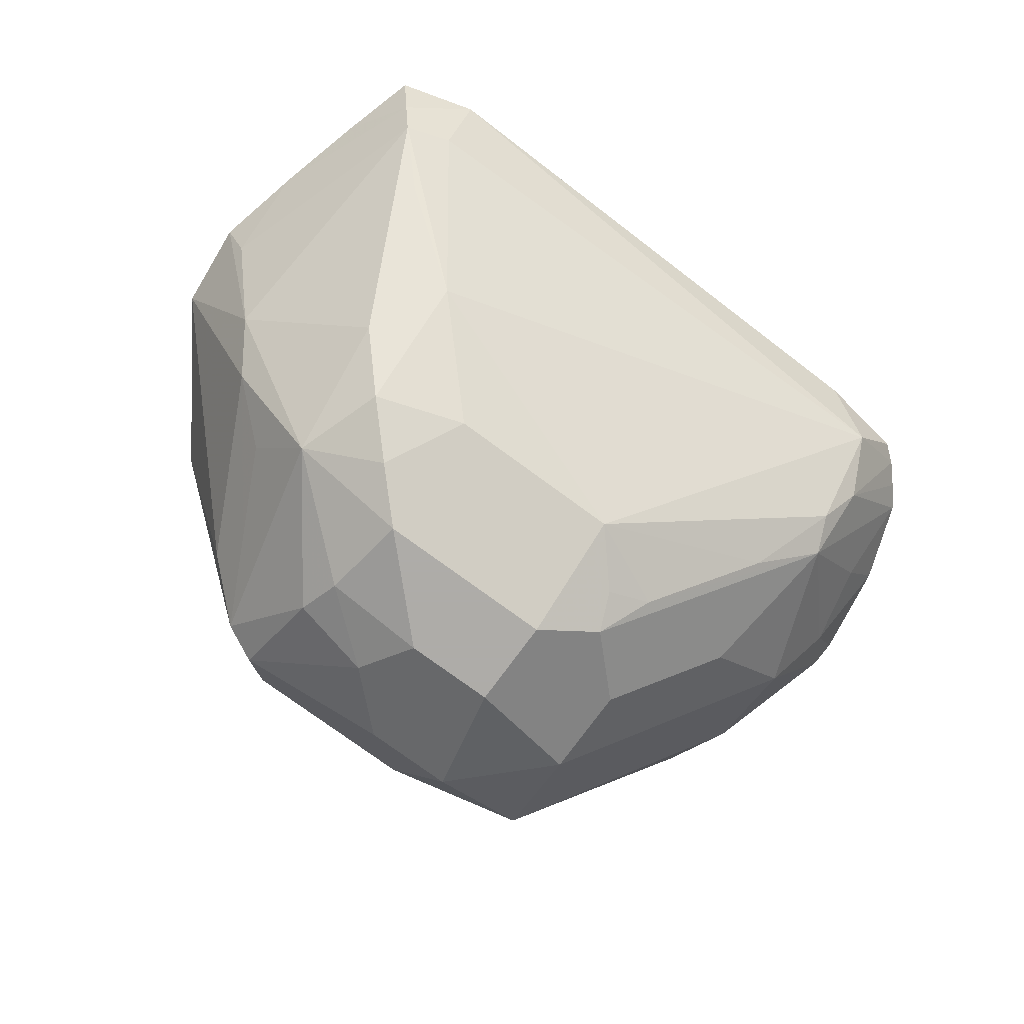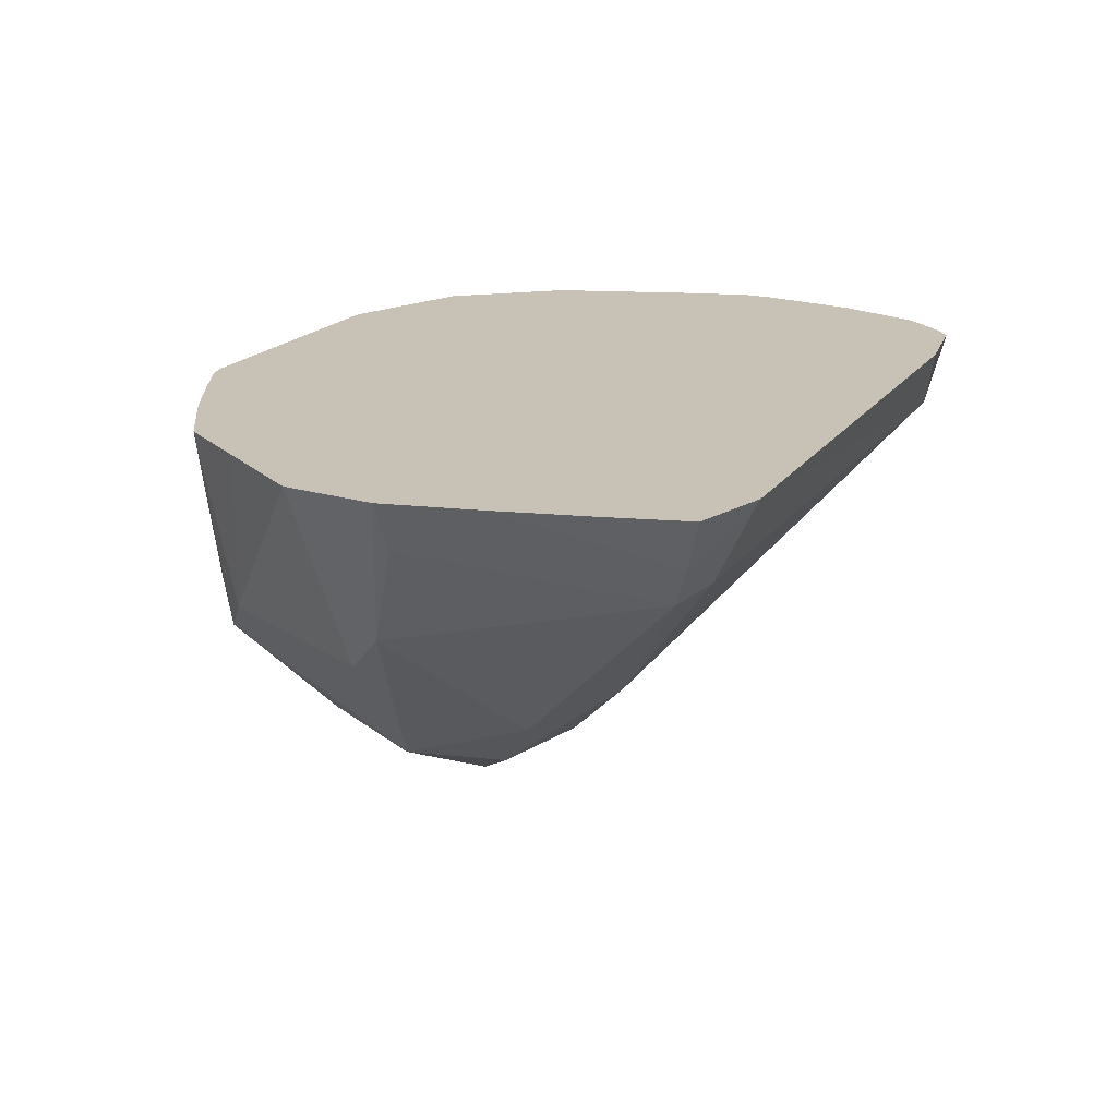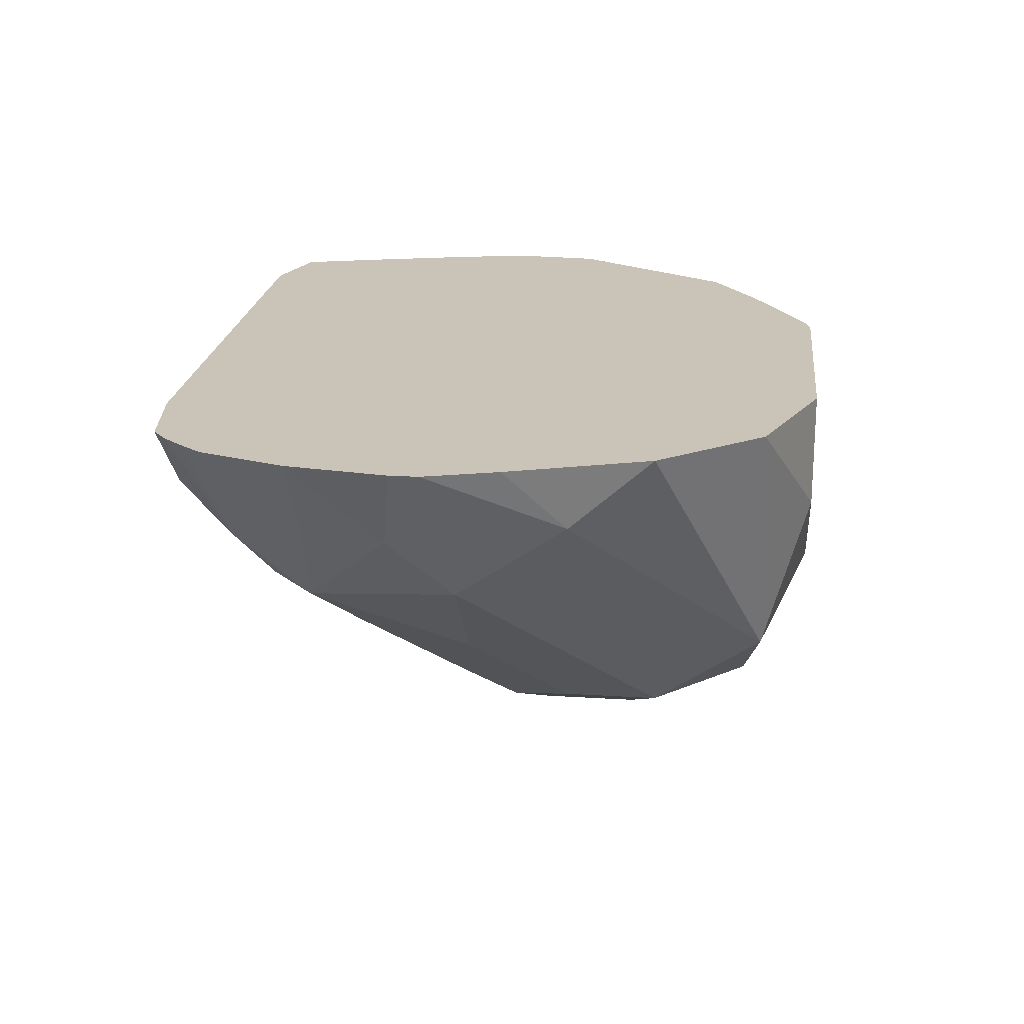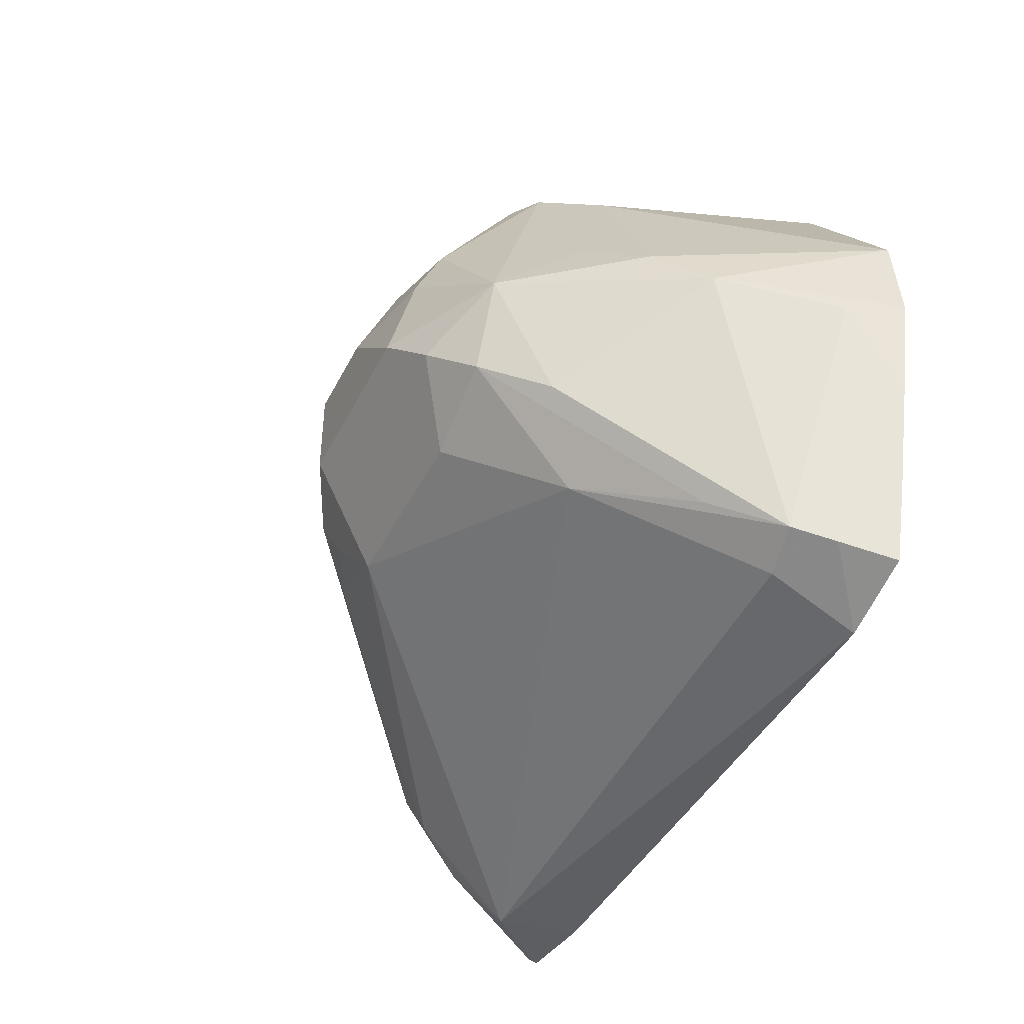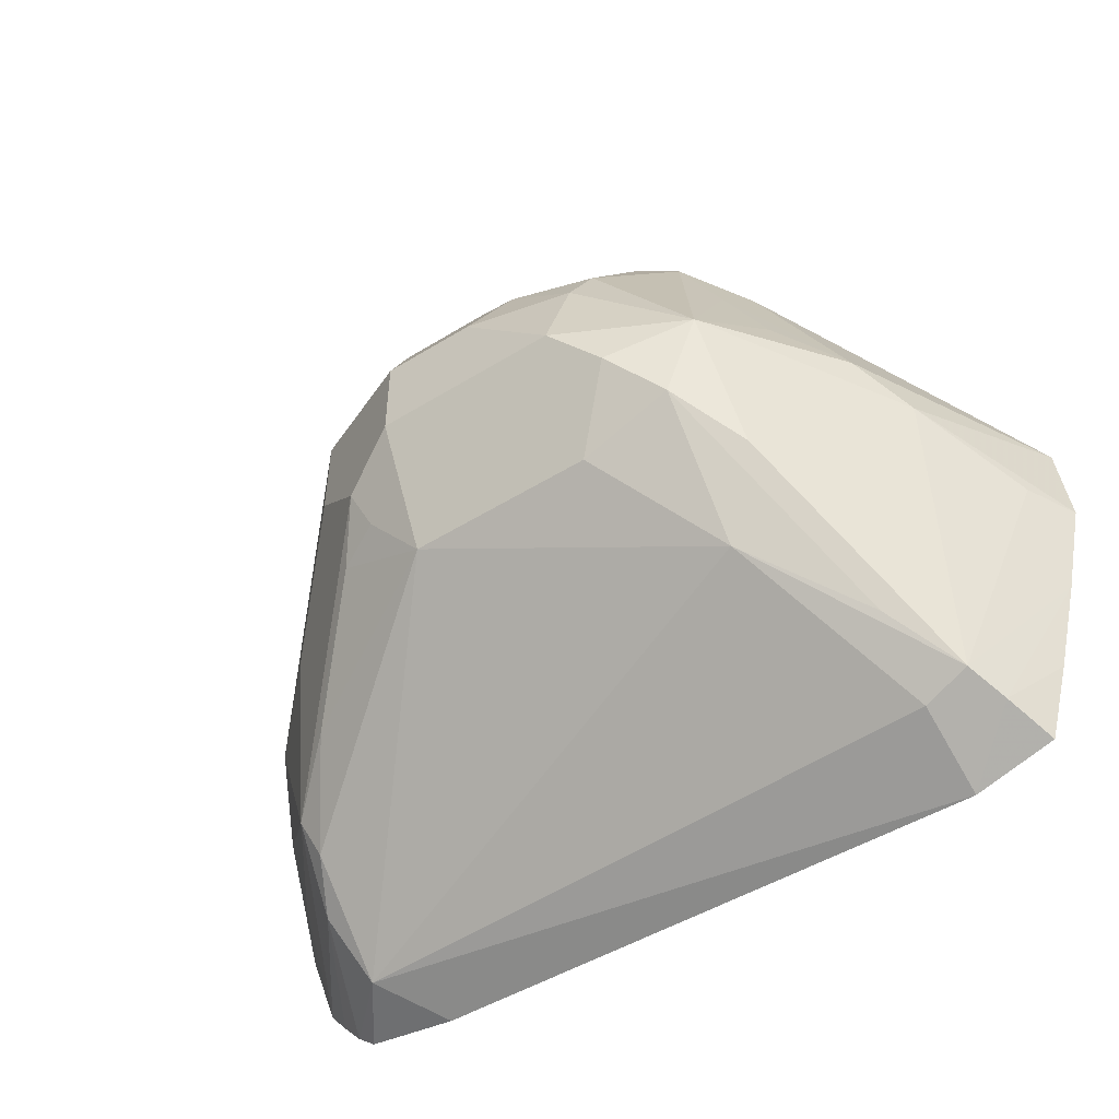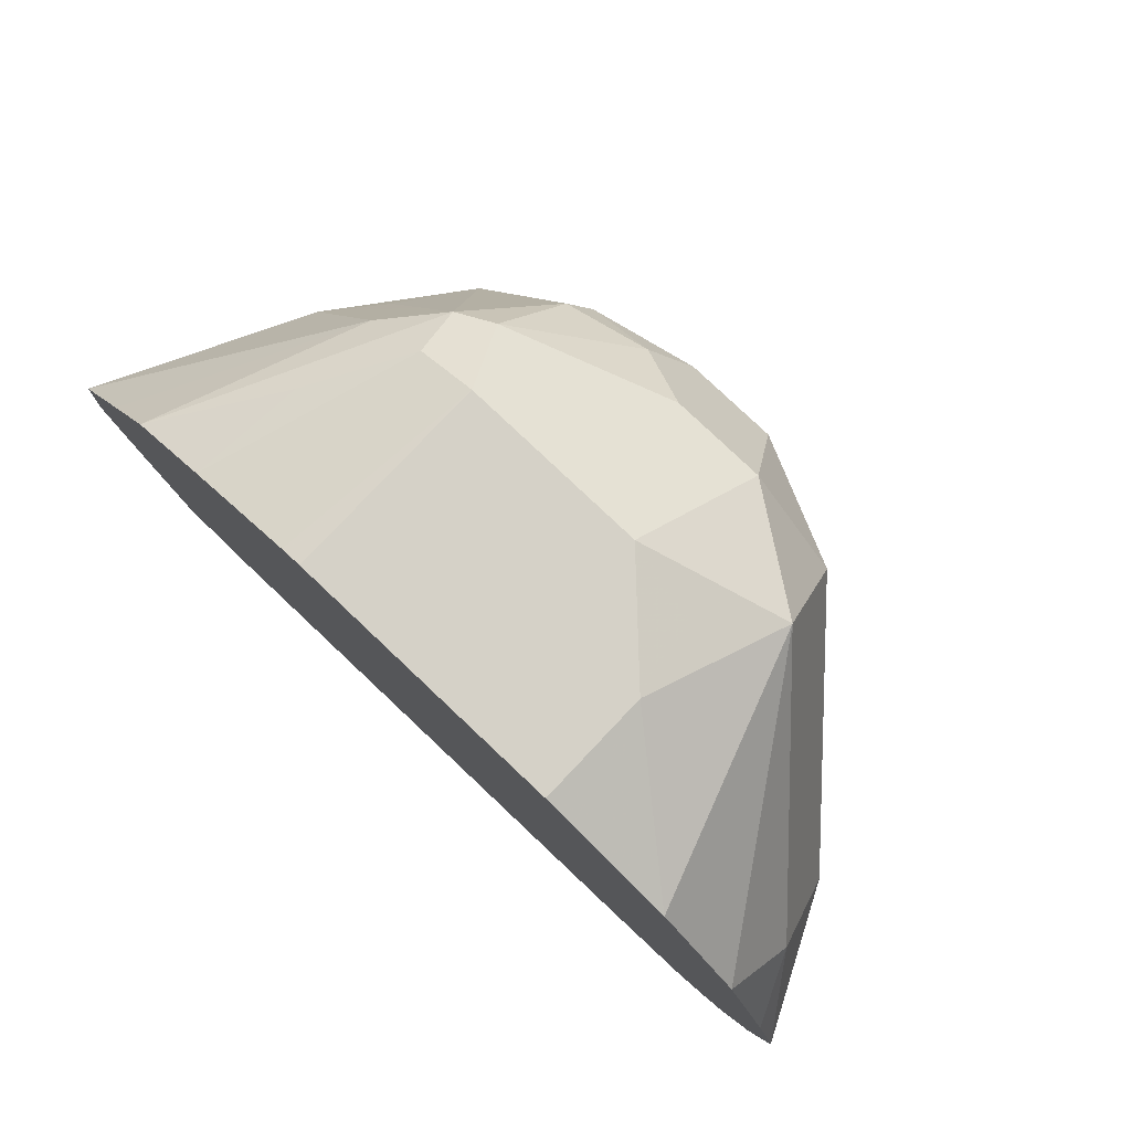
<metadata>
{"format":"obj","ext":"obj","renderer":"f3d","projection":"perspective","resolution":1024,"background":"white","views":[{"elev":-77.0,"azim":-36.2,"up":"+Z"},{"elev":19.0,"azim":-64.7,"up":"+Z"},{"elev":20.0,"azim":96.6,"up":"+Z"},{"elev":-43.6,"azim":-115.4,"up":"+Y"},{"elev":-50.8,"azim":-146.0,"up":"+Y"},{"elev":79.3,"azim":43.4,"up":"+Y"}]}
</metadata>
<code>
v -0.05947 -0.1408 -0.8288
v -0.07641 -0.1359 -0.8288
v -0.0727 -0.1322 -0.8395
v -0.05947 -0.1322 -0.8461
v -0.04957 -0.1338 -0.8428
v 0.06939 -0.1338 -0.8428
v 0.05948 -0.1386 -0.8288
v -0.08132 -0.119 -0.8288
v -0.0694 -0.1289 -0.8477
v -0.0866 -0.09914 -0.8288
v -0.03964 -0.1058 -0.8791
v 0.01982 -0.08592 -0.8989
v 0.06939 -0.114 -0.8626
v 0.07434 -0.1215 -0.8527
v 0.08334 -0.1324 -0.8288
v 0.07931 -0.1356 -0.8288
v -0.08592 -0.07931 -0.8395
v -0.07435 -0.0694 -0.8626
v -0.04957 -0.08923 -0.8874
v -0.05947 -0.119 -0.8601
v -0.09125 -0.07931 -0.8288
v -0.03964 -0.07931 -0.8998
v -0.01983 -0.08592 -0.8989
v 0.01982 -0.05949 -0.9122
v 0.03304 -0.06611 -0.9055
v 0.02974 -0.07435 -0.9022
v 0.03965 -0.07683 -0.8973
v 0.05948 -0.09666 -0.8774
v 0.0727 -0.1058 -0.8659
v 0.09124 -0.123 -0.8288
v 0.08738 -0.1278 -0.8288
v -0.08944 -0.05949 -0.8288
v -0.06691 -0.05949 -0.8725
v -0.04625 -0.05949 -0.8989
v -0.02974 -0.0694 -0.9072
v -0.01983 -0.05949 -0.9122
v 0.01982 -0.03967 -0.9122
v 0.04626 -0.05289 -0.8989
v 0.06609 -0.0727 -0.8791
v 0.08593 -0.0727 -0.8593
v 0.09254 -0.08592 -0.8461
v 0.08922 -0.1041 -0.8428
v 0.09772 -0.1049 -0.8288
v -0.07616 -0.03967 -0.8288
v -0.04708 -0.01984 -0.8725
v -0.04461 -0.02975 -0.8824
v -0.05452 -0.04958 -0.8824
v -0.03469 -0.009925 -0.8824
v -0.02478 -0.02975 -0.9022
v -0.0223 -0.03967 -0.9072
v 4e-06 -0.03967 -0.9122
v 0.02643 -0.01323 -0.8989
v 0.04626 -0.03305 -0.8989
v 0.06939 -0.02975 -0.8626
v 0.08922 -0.04958 -0.8428
v 0.1012 -0.0773 -0.8288
v 0.1012 -0.08334 -0.8288
v -0.06548 -0.02379 -0.8288
v -0.03303 -0.006616 -0.8725
v -0.01983 0 -0.8725
v -0.02644 -0.006616 -0.8857
v -0.006607 -0.02645 -0.9055
v 0.006596 -0.01323 -0.8989
v 0.01321 -0.006616 -0.8857
v 0.01982 0 -0.8725
v 0.04956 -0.009925 -0.8824
v 0.08628 -0.0327 -0.8288
v 0.09657 -0.06207 -0.8288
v -0.04827 -0.01323 -0.8288
v -0.04625 -0.01323 -0.8527
v -0.0349 -0.006286 -0.8288
v -0.02435 -0.00102 -0.8288
v -0.01983 0 -0.8288
v 0.03965 0 -0.8527
v 0.03635 -0.003308 -0.8692
v 0.06822 -0.0111 -0.8288
v 0.03965 0 -0.8288
f 38 53 40
f 34 36 35
f 36 50 51
f 37 52 53
f 37 51 63
f 37 63 52
f 38 40 39
f 41 43 42
f 40 55 56
f 40 56 41
f 40 53 66
f 40 66 54
f 41 56 57
f 41 57 43
f 40 54 55
f 34 50 36
f 25 29 27
f 34 48 49
f 44 58 45
f 25 27 26
f 27 29 28
f 29 39 40
f 29 40 41
f 29 41 42
f 29 42 30
f 34 49 50
f 29 38 39
f 32 44 45
f 32 45 33
f 33 45 46
f 33 46 47
f 33 47 34
f 34 47 46
f 34 46 48
f 30 42 43
f 45 58 48
f 58 69 70
f 48 59 60
f 60 71 72
f 60 72 73
f 60 73 77
f 60 77 74
f 60 74 65
f 60 65 64
f 60 64 61
f 61 63 62
f 65 74 75
f 65 75 66
f 66 75 74
f 66 74 76
f 66 76 67
f 74 77 76
f 25 38 29
f 59 69 71
f 45 48 46
f 59 70 69
f 58 70 59
f 48 60 61
f 48 61 49
f 49 61 62
f 49 62 50
f 50 62 51
f 51 62 63
f 52 63 61
f 52 61 64
f 52 64 65
f 52 65 66
f 52 66 53
f 54 67 55
f 54 66 67
f 55 67 68
f 55 68 56
f 59 71 60
f 24 51 37
f 48 58 59
f 24 38 25
f 1 72 71
f 1 69 58
f 1 58 44
f 1 44 32
f 1 32 21
f 1 21 10
f 1 10 8
f 1 8 2
f 2 8 3
f 3 9 4
f 3 8 10
f 3 10 9
f 4 9 11
f 4 11 6
f 4 6 5
f 1 73 72
f 6 12 13
f 1 77 73
f 1 67 76
f 24 36 51
f 1 2 3
f 1 3 4
f 1 4 5
f 1 5 6
f 1 6 7
f 1 7 16
f 1 16 15
f 1 15 31
f 1 31 30
f 1 30 43
f 1 43 57
f 1 57 56
f 1 56 68
f 1 68 67
f 1 76 77
f 6 13 14
f 1 71 69
f 6 15 16
f 13 28 29
f 13 29 14
f 14 30 31
f 14 31 15
f 14 29 30
f 17 21 18
f 18 21 32
f 12 36 24
f 18 32 33
f 18 34 19
f 19 34 22
f 22 35 23
f 22 34 35
f 23 35 36
f 6 14 15
f 24 53 38
f 18 33 34
f 12 23 36
f 24 37 53
f 12 27 28
f 12 28 13
f 9 10 17
f 6 16 7
f 9 17 18
f 9 18 19
f 9 19 22
f 9 22 20
f 9 20 11
f 6 11 12
f 11 20 22
f 11 22 23
f 11 23 12
f 12 24 25
f 12 25 26
f 12 26 27
f 10 21 17

</code>
